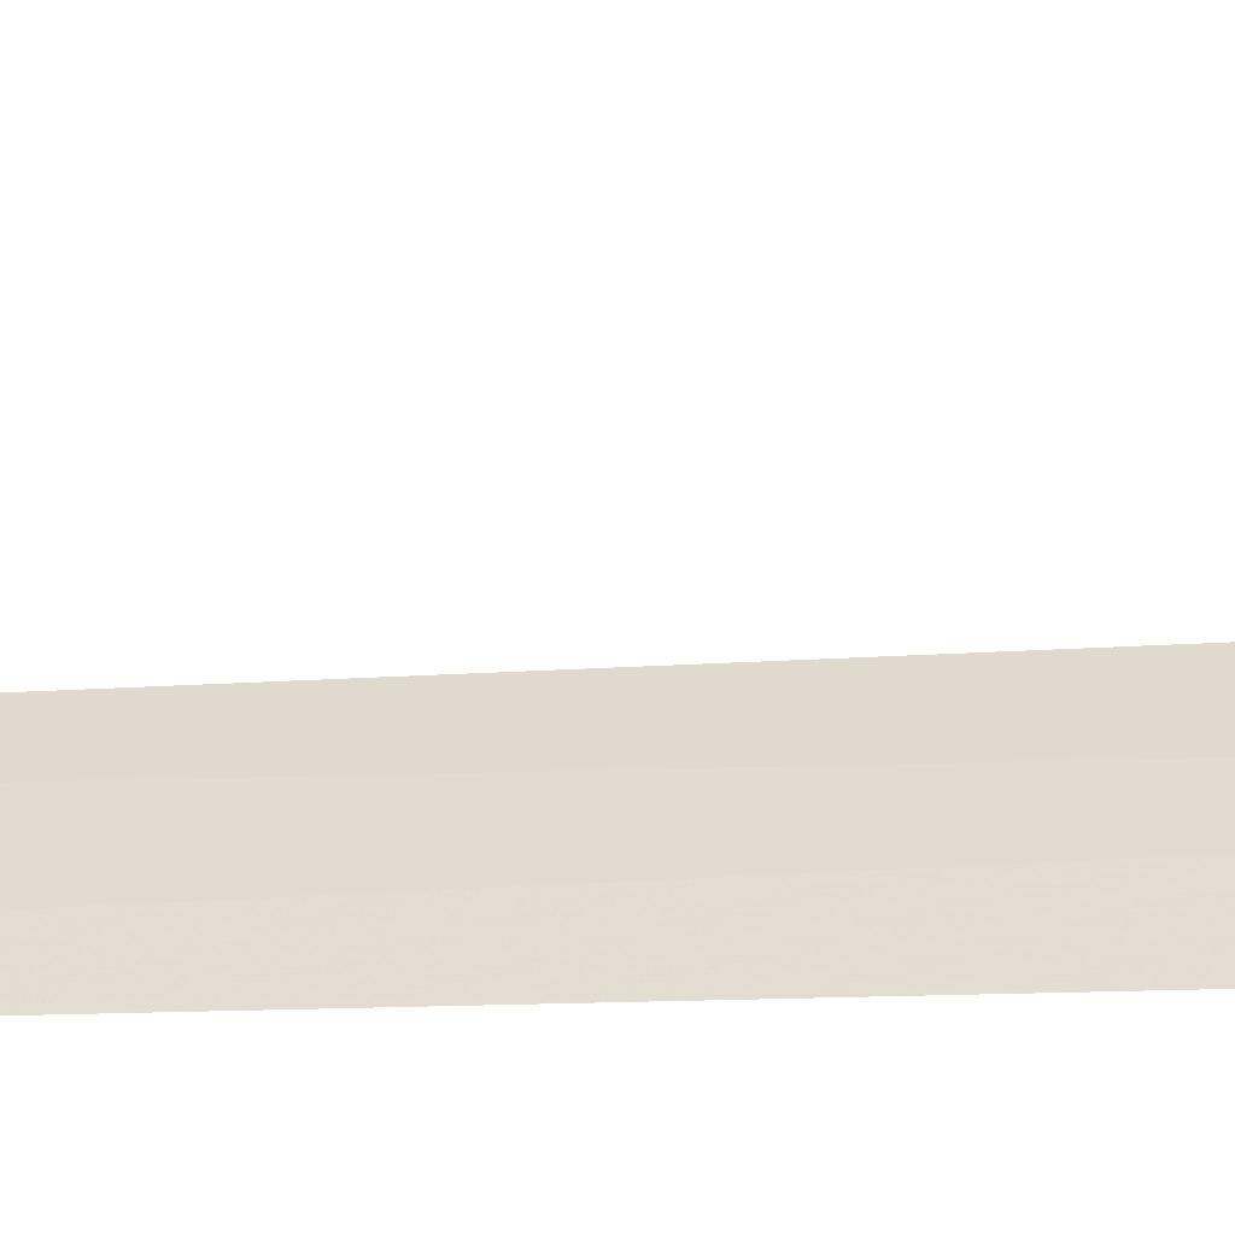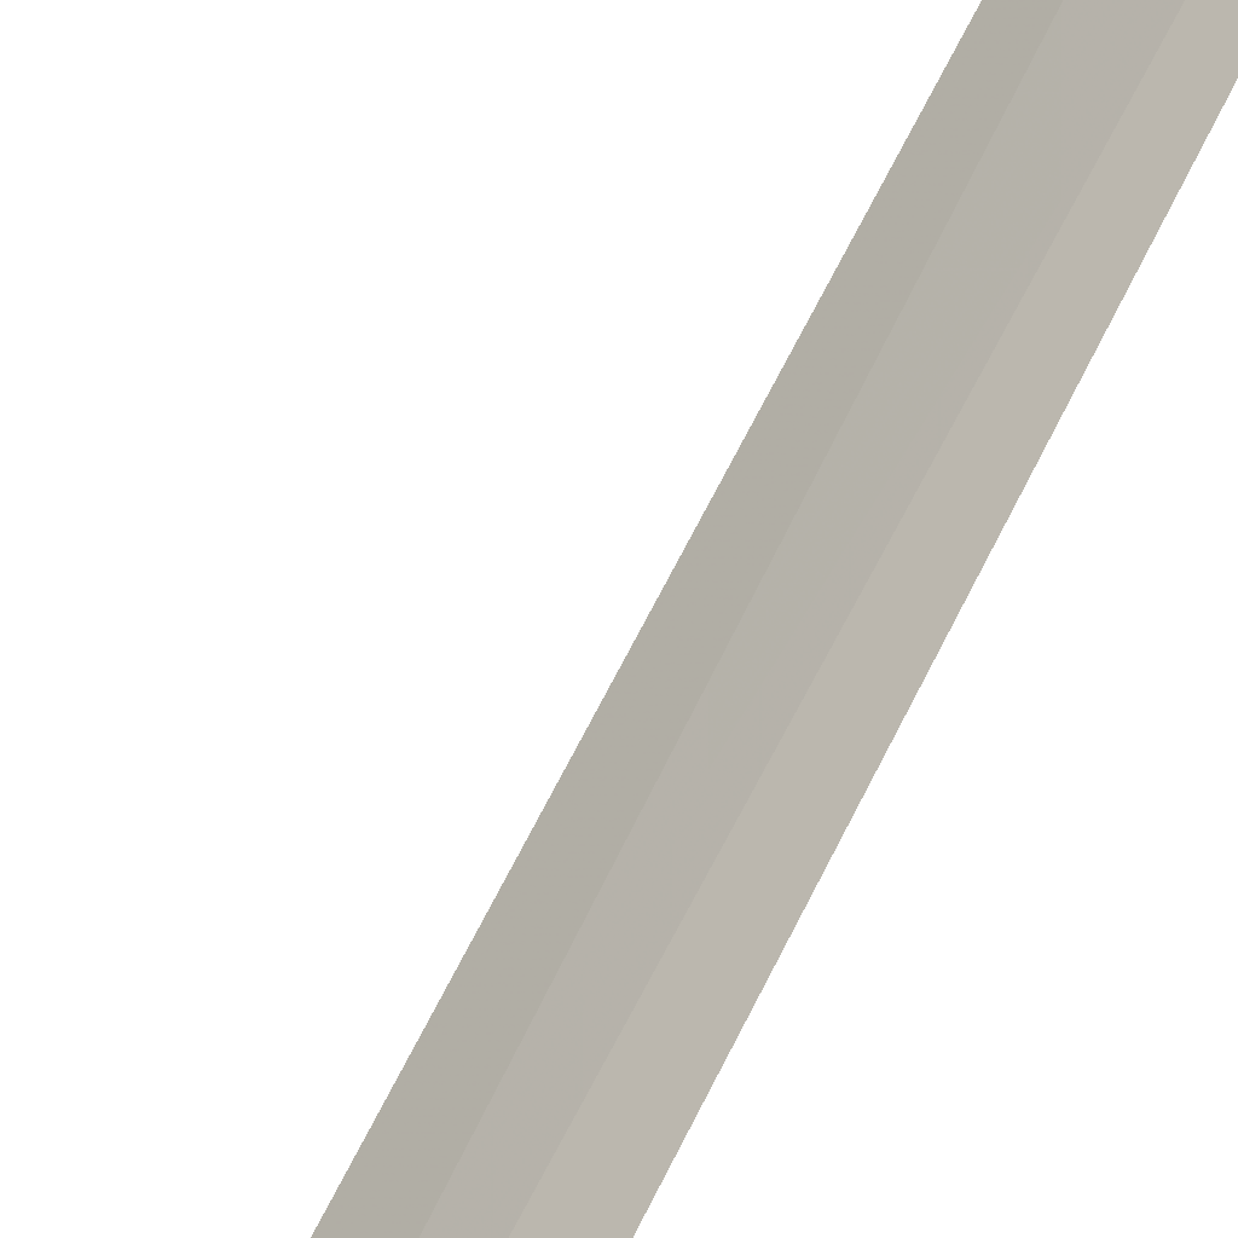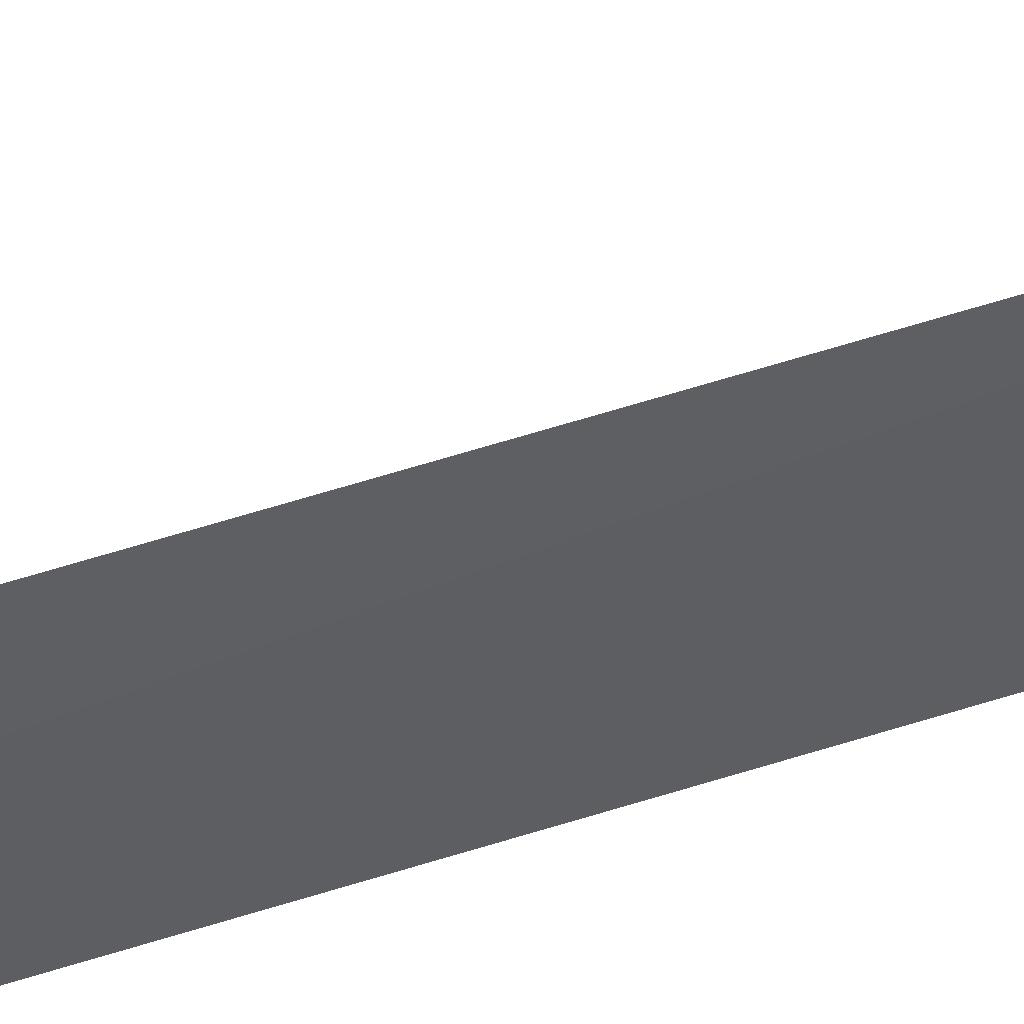
<metadata>
{"format":"obj","ext":"obj","renderer":"f3d","projection":"perspective","resolution":1024,"background":"white","views":[{"elev":-8.6,"azim":102.5,"up":"+Y"},{"elev":77.0,"azim":-152.4,"up":"+Y"},{"elev":-6.9,"azim":-21.3,"up":"+Y"}]}
</metadata>
<code>
v -25.01 30.99 86.49
v -25.28 31.29 86.49
v -25.15 31.16 100
v -24.83 30.76 100
v -24.76 30.66 86.49
v -24.35 31.37 85
v -24.75 31.82 85
f 1 3 2
f 1 5 4
f 1 4 3
f 1 6 5
f 1 2 7
f 1 7 6

</code>
